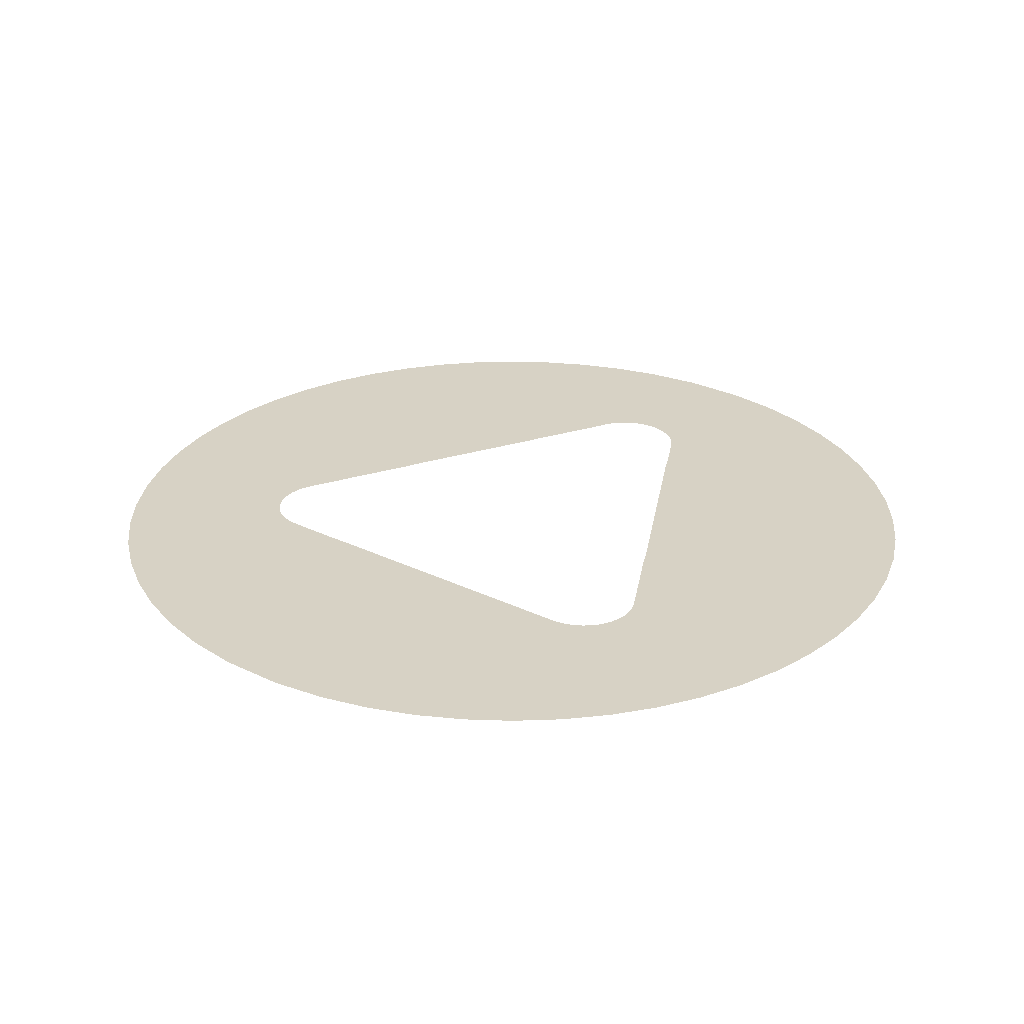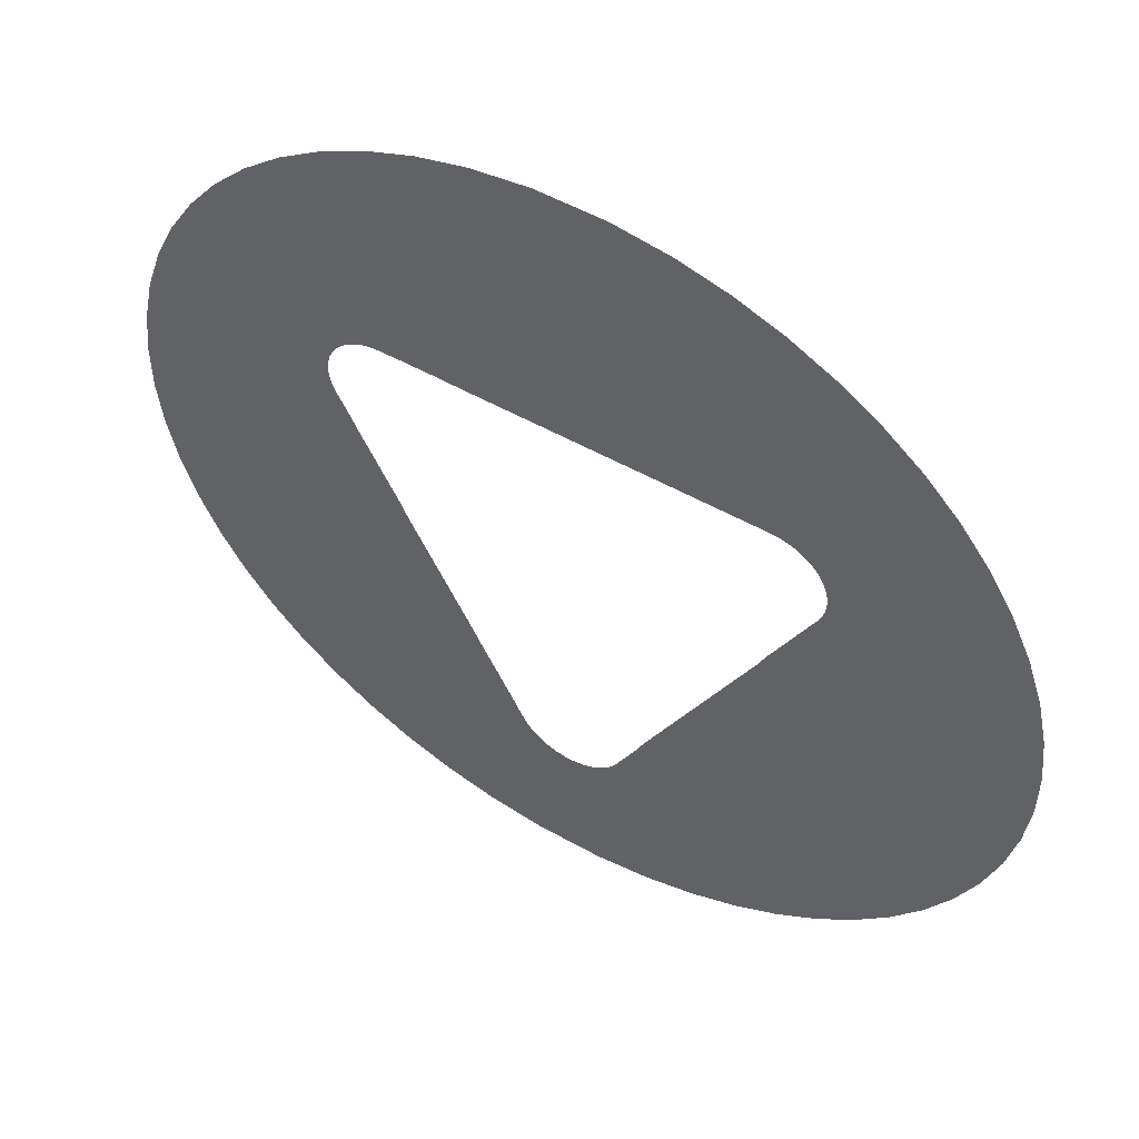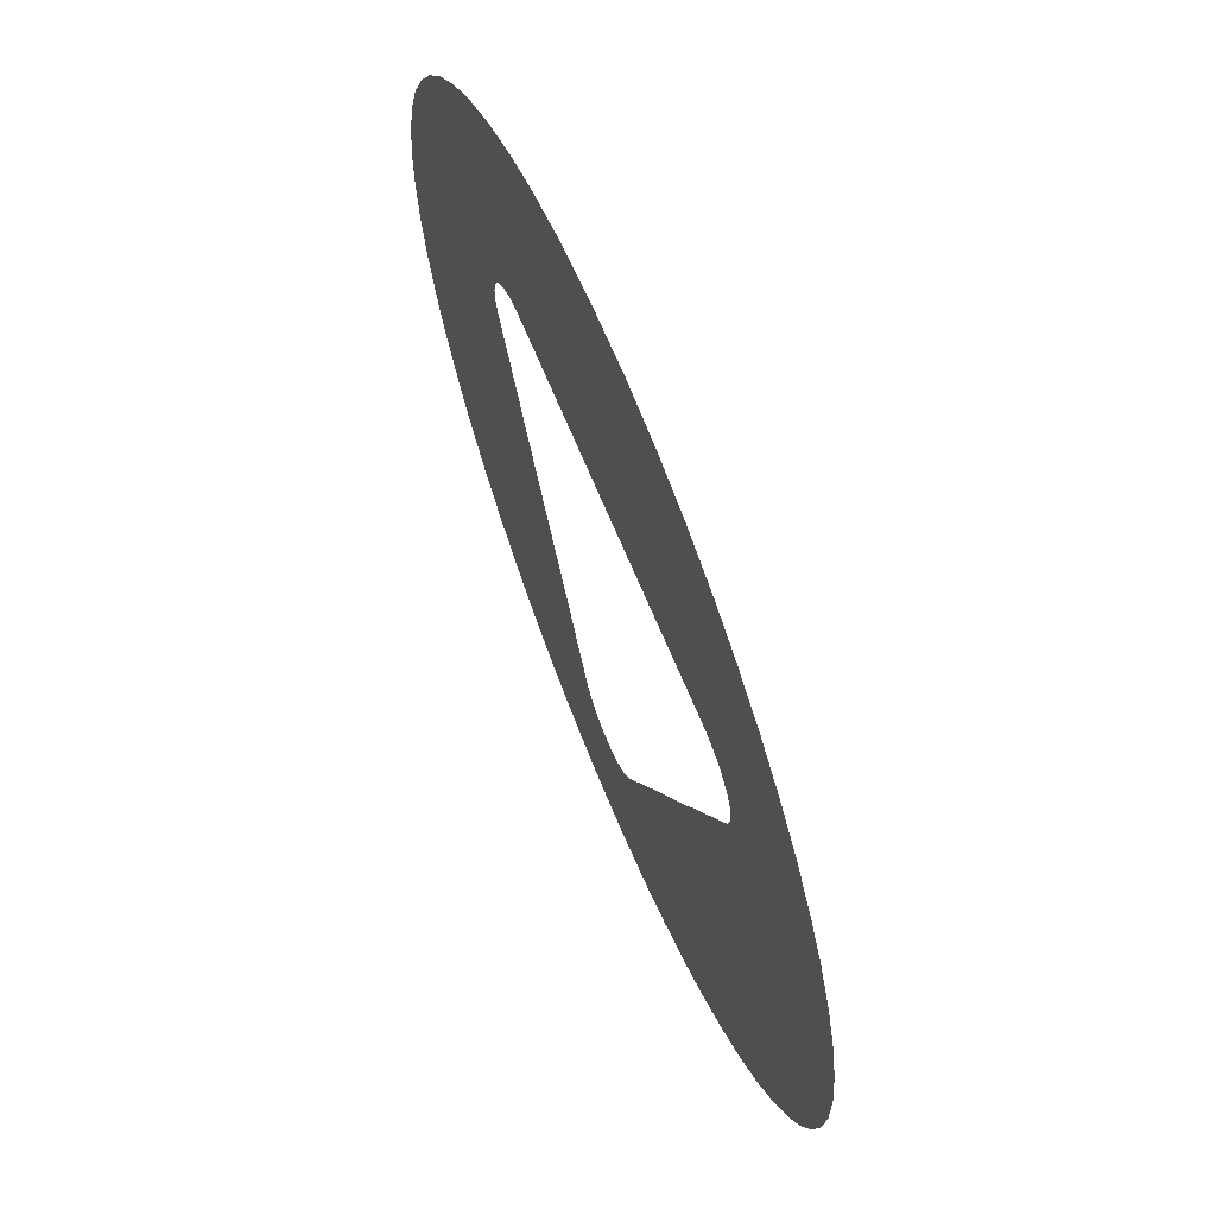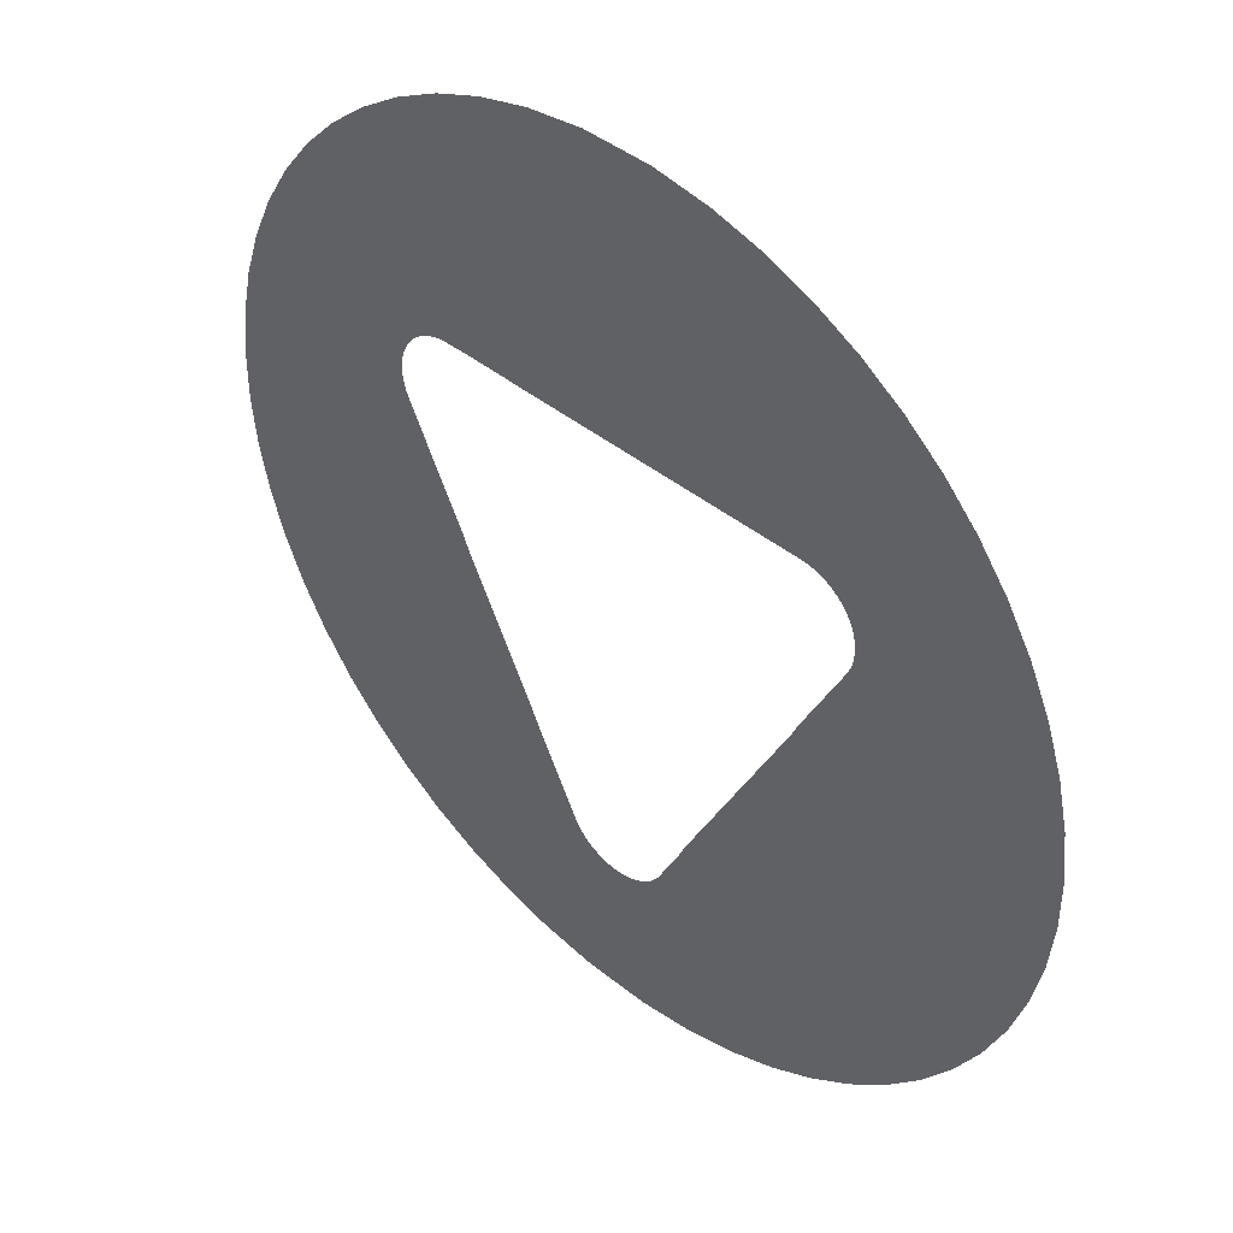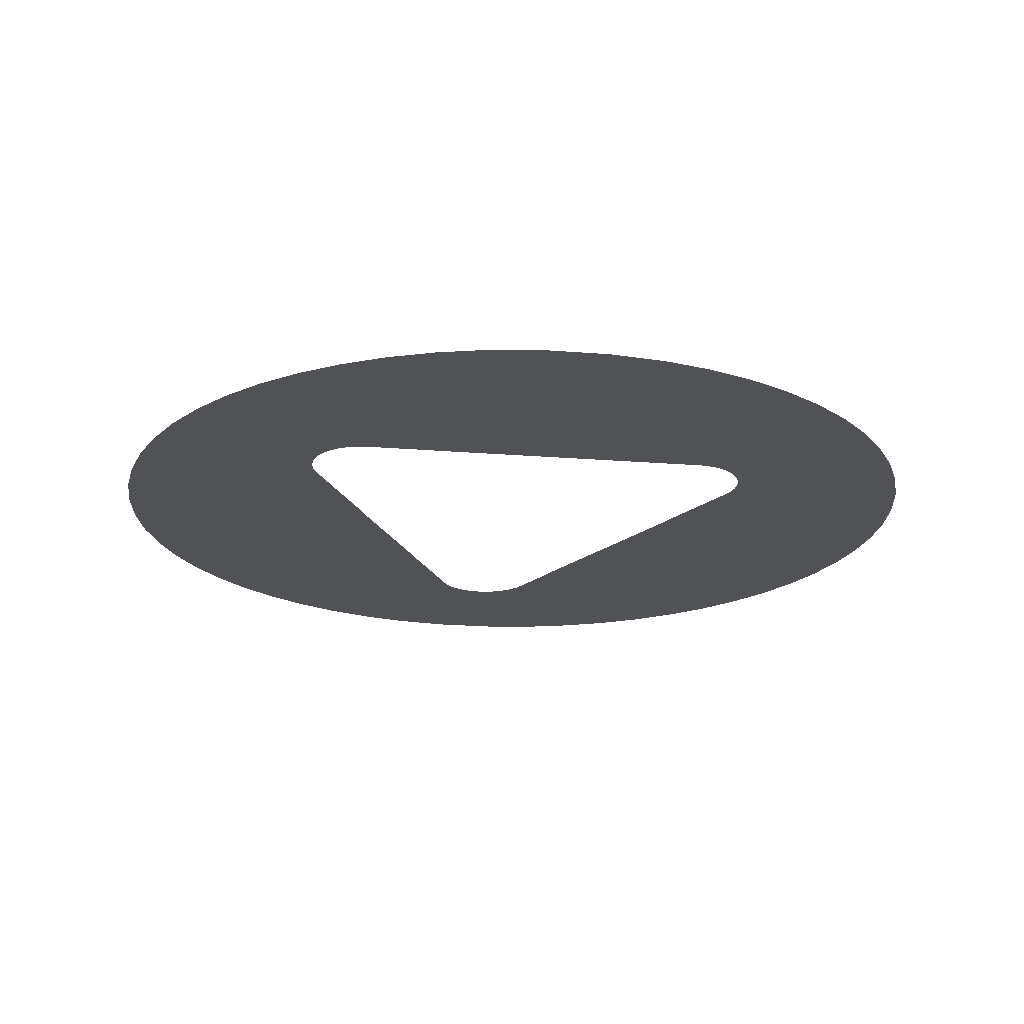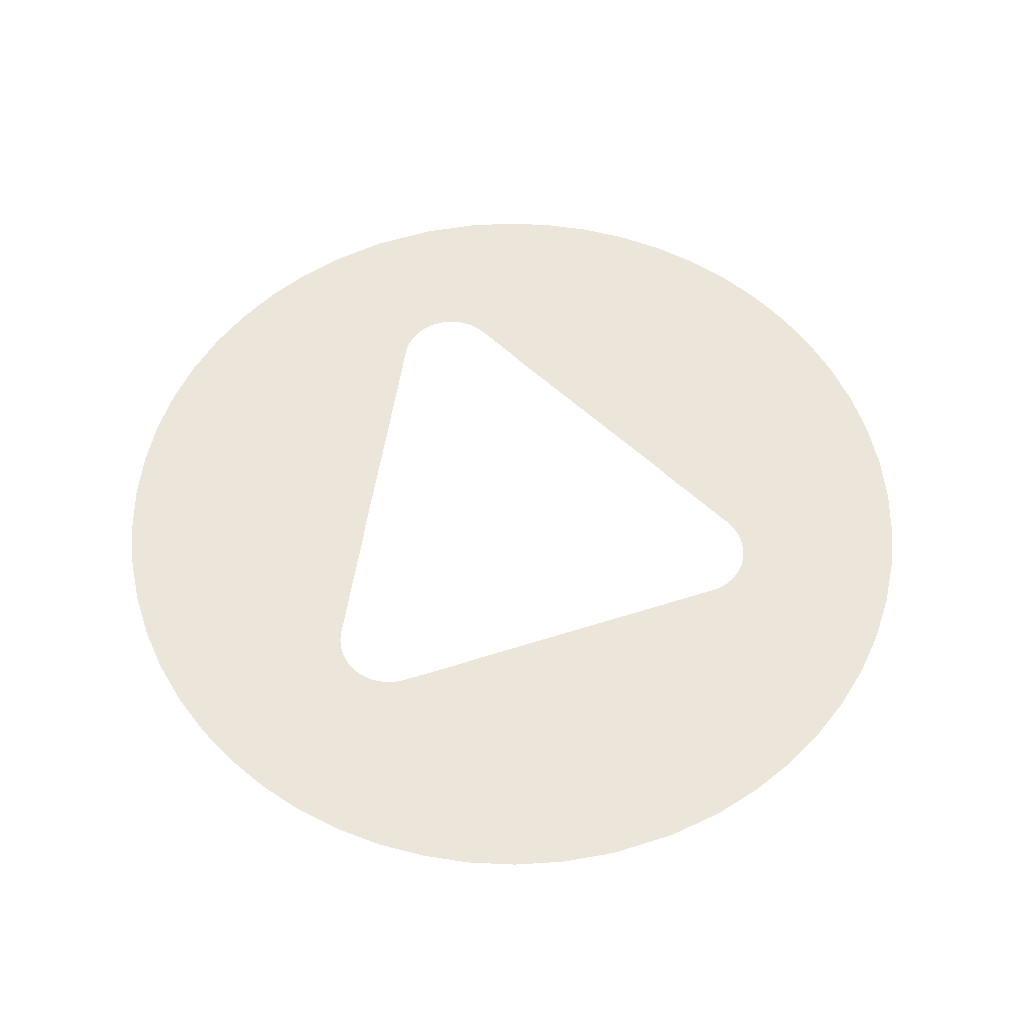
<metadata>
{"format":"obj","ext":"obj","renderer":"f3d","projection":"perspective","resolution":1024,"background":"white","views":[{"elev":27.5,"azim":-143.1,"up":"+Z"},{"elev":52.9,"azim":-148.8,"up":"+Y"},{"elev":66.1,"azim":67.9,"up":"+Y"},{"elev":42.6,"azim":-136.1,"up":"+Y"},{"elev":-20.8,"azim":171.7,"up":"+Z"},{"elev":56.9,"azim":161.6,"up":"+Z"}]}
</metadata>
<code>
v -54.04 29.74 79.38
v -54.4 30.53 79.38
v -54.68 31.35 79.38
v -54.86 32.19 79.38
v -54.96 33.06 79.38
v -54.96 33.92 79.38
v -54.86 34.78 79.38
v -54.68 35.63 79.38
v -54.4 36.45 79.38
v -54.04 37.24 79.38
v -53.59 37.98 79.38
v -53.07 38.67 79.38
v -52.47 39.3 79.38
v -51.8 39.86 79.38
v -51.07 40.34 79.38
v -50.3 40.75 79.38
v -49.48 41.07 79.38
v -48.6 41.3 79.38
v -47.6 41.44 79.38
v -46.41 41.44 79.38
v -45.4 41.3 79.38
v -44.53 41.07 79.38
v -43.71 40.75 79.38
v -42.93 40.34 79.38
v -42.21 39.86 79.38
v -41.54 39.3 79.38
v -40.94 38.67 79.38
v -40.42 37.98 79.38
v -39.97 37.24 79.38
v -39.6 36.45 79.38
v -39.33 35.63 79.38
v -39.14 34.78 79.38
v -39.05 33.92 79.38
v -39.05 33.06 79.38
v -39.14 32.19 79.38
v -39.33 31.35 79.38
v -39.6 30.53 79.38
v -39.97 29.74 79.38
v -40.42 29 79.38
v -40.94 28.31 79.38
v -41.54 27.68 79.38
v -42.21 27.12 79.38
v -42.93 26.63 79.38
v -43.71 26.23 79.38
v -44.53 25.91 79.38
v -45.4 25.68 79.38
v -46.41 25.54 79.38
v -47.6 25.54 79.38
v -48.6 25.68 79.38
v -49.48 25.91 79.38
v -50.3 26.23 79.38
v -51.07 26.63 79.38
v -51.8 27.12 79.38
v -52.47 27.68 79.38
v -53.07 28.31 79.38
v -53.59 29 79.38
v -47.85 28.64 79.38
v -47.8 28.57 79.38
v -47.77 28.54 79.38
v -47.75 28.51 79.38
v -47.72 28.48 79.38
v -47.65 28.42 79.38
v -47.58 28.36 79.38
v -47.55 28.34 79.38
v -47.47 28.3 79.38
v -47.41 28.27 79.38
v -47.38 28.25 79.38
v -47.36 28.24 79.38
v -47.28 28.22 79.38
v -47.19 28.2 79.38
v -47.15 28.19 79.38
v -47.06 28.18 79.38
v -46.98 28.18 79.38
v -46.94 28.18 79.38
v -46.91 28.18 79.38
v -46.86 28.19 79.38
v -46.73 28.22 79.38
v -46.65 28.24 79.38
v -46.57 28.28 79.38
v -46.53 28.3 79.38
v -46.47 28.33 79.38
v -46.4 28.38 79.38
v -46.37 28.41 79.38
v -46.31 28.46 79.38
v -46.29 28.47 79.38
v -46.25 28.52 79.38
v -46.17 28.62 79.38
v -46.15 28.65 79.38
v -46.13 28.69 79.38
v -46.11 28.73 79.38
v -45.97 28.99 79.38
v -45.96 29.03 79.38
v -45.3 30.3 79.38
v -45.23 30.44 79.38
v -43.98 32.85 79.38
v -43.85 33.12 79.38
v -43.17 34.42 79.38
v -43.11 34.55 79.38
v -42.93 34.9 79.38
v -42.92 34.93 79.38
v -42.9 34.96 79.38
v -42.81 35.14 79.38
v -42.79 35.17 79.38
v -42.76 35.25 79.38
v -42.73 35.34 79.38
v -42.71 35.43 79.38
v -42.7 35.46 79.38
v -42.69 35.56 79.38
v -42.69 35.58 79.38
v -42.69 35.6 79.38
v -42.7 35.67 79.38
v -42.7 35.68 79.38
v -42.71 35.77 79.38
v -42.72 35.83 79.38
v -42.73 35.86 79.38
v -42.73 35.88 79.38
v -42.76 35.97 79.38
v -42.77 35.98 79.38
v -42.81 36.07 79.38
v -42.82 36.08 79.38
v -42.86 36.16 79.38
v -42.91 36.23 79.38
v -42.92 36.24 79.38
v -42.98 36.31 79.38
v -43.06 36.38 79.38
v -43.08 36.39 79.38
v -43.15 36.45 79.38
v -43.22 36.49 79.38
v -43.24 36.5 79.38
v -43.32 36.53 79.38
v -43.34 36.54 79.38
v -43.42 36.57 79.38
v -43.52 36.59 79.38
v -43.63 36.61 79.38
v -43.69 36.61 79.38
v -43.86 36.61 79.38
v -43.89 36.62 79.38
v -44.83 36.62 79.38
v -45.11 36.61 79.38
v -50.31 36.61 79.38
v -50.42 36.6 79.38
v -50.5 36.59 79.38
v -50.52 36.59 79.38
v -50.61 36.56 79.38
v -50.63 36.56 79.38
v -50.71 36.52 79.38
v -50.73 36.52 79.38
v -50.8 36.48 79.38
v -50.89 36.43 79.38
v -50.9 36.41 79.38
v -50.97 36.36 79.38
v -51.04 36.3 79.38
v -51.05 36.28 79.38
v -51.09 36.23 79.38
v -51.11 36.21 79.38
v -51.12 36.2 79.38
v -51.17 36.12 79.38
v -51.2 36.08 79.38
v -51.2 36.06 79.38
v -51.24 35.99 79.38
v -51.25 35.97 79.38
v -51.28 35.88 79.38
v -51.3 35.78 79.38
v -51.31 35.69 79.38
v -51.31 35.65 79.38
v -51.32 35.63 79.38
v -51.32 35.58 79.38
v -51.31 35.5 79.38
v -51.31 35.48 79.38
v -51.3 35.4 79.38
v -51.29 35.39 79.38
v -51.29 35.38 79.38
v -51.27 35.29 79.38
v -51.23 35.21 79.38
v -51.22 35.18 79.38
v -51.21 35.14 79.38
v -50.44 33.68 79.38
v -50.32 33.41 79.38
v -48.41 29.75 79.38
v -48.29 29.47 79.38
v -47.98 28.87 79.38
v -47.96 28.84 79.38
v -47.9 28.72 79.38
f 27 128 127
f 122 28 123
f 135 25 24
f 142 141 14
f 15 14 140
f 138 23 22
f 143 142 14
f 132 25 133
f 18 140 139
f 19 139 20
f 124 28 27
f 124 123 28
f 116 114 29
f 112 111 113
f 96 95 36
f 95 38 37
f 137 24 23
f 13 144 14
f 93 41 94
f 153 152 11
f 44 91 90
f 154 153 11
f 87 45 44
f 45 85 84
f 46 83 82
f 47 73 48
f 71 70 69
f 46 82 81
f 77 47 78
f 50 58 57
f 48 69 68
f 178 3 2
f 60 59 58
f 51 50 57
f 52 51 181
f 183 51 57
f 10 162 161
f 10 9 162
f 170 169 171
f 54 53 179
f 1 178 2
f 179 55 54
f 1 56 178
f 179 53 180
f 60 58 50
f 62 61 50
f 61 60 50
f 62 50 49
f 63 62 64
f 64 62 49
f 66 65 67
f 65 64 49
f 48 67 49
f 67 65 49
f 48 68 67
f 48 71 69
f 48 72 71
f 48 73 72
f 47 74 73
f 75 47 76
f 74 47 75
f 76 47 77
f 46 78 47
f 46 80 79
f 46 79 78
f 46 81 80
f 46 45 83
f 83 45 84
f 45 87 86
f 45 86 85
f 88 87 44
f 89 88 44
f 44 90 89
f 92 91 43
f 91 44 43
f 92 43 42
f 41 93 42
f 93 92 42
f 94 41 40
f 39 95 94
f 39 94 40
f 39 38 95
f 95 37 36
f 96 35 97
f 36 35 96
f 98 97 33
f 35 34 97
f 97 34 33
f 99 98 33
f 100 99 101
f 101 99 33
f 102 101 33
f 32 102 33
f 104 103 102
f 32 104 102
f 32 105 104
f 32 31 105
f 105 31 106
f 106 31 107
f 107 31 108
f 109 31 30
f 108 31 109
f 110 109 111
f 111 109 30
f 30 113 111
f 30 29 114
f 30 114 113
f 117 116 29
f 115 114 116
f 119 117 29
f 119 118 117
f 28 119 29
f 119 28 121
f 119 121 120
f 121 28 122
f 27 26 128
f 125 124 27
f 27 126 125
f 27 127 126
f 128 26 129
f 129 26 130
f 130 26 131
f 132 26 25
f 131 26 132
f 134 25 135
f 133 25 134
f 135 137 136
f 135 24 137
f 137 23 138
f 138 22 139
f 139 22 21
f 20 139 21
f 19 18 139
f 18 17 140
f 140 17 16
f 15 140 16
f 14 141 140
f 13 145 144
f 144 143 14
f 13 146 145
f 13 147 146
f 13 148 147
f 13 12 148
f 148 12 149
f 150 12 151
f 149 12 150
f 151 12 152
f 152 12 11
f 155 154 11
f 156 155 11
f 157 156 11
f 158 157 11
f 10 159 158
f 10 158 11
f 10 160 159
f 10 161 160
f 162 9 163
f 163 9 164
f 165 164 166
f 166 164 9
f 167 166 9
f 8 167 9
f 169 168 167
f 8 169 167
f 171 169 8
f 172 171 8
f 173 172 8
f 7 173 8
f 175 174 173
f 7 175 173
f 7 176 175
f 7 6 176
f 176 6 5
f 177 176 5
f 4 177 5
f 4 178 177
f 4 3 178
f 179 56 55
f 178 56 179
f 181 180 52
f 180 53 52
f 181 51 182
f 182 51 183

</code>
